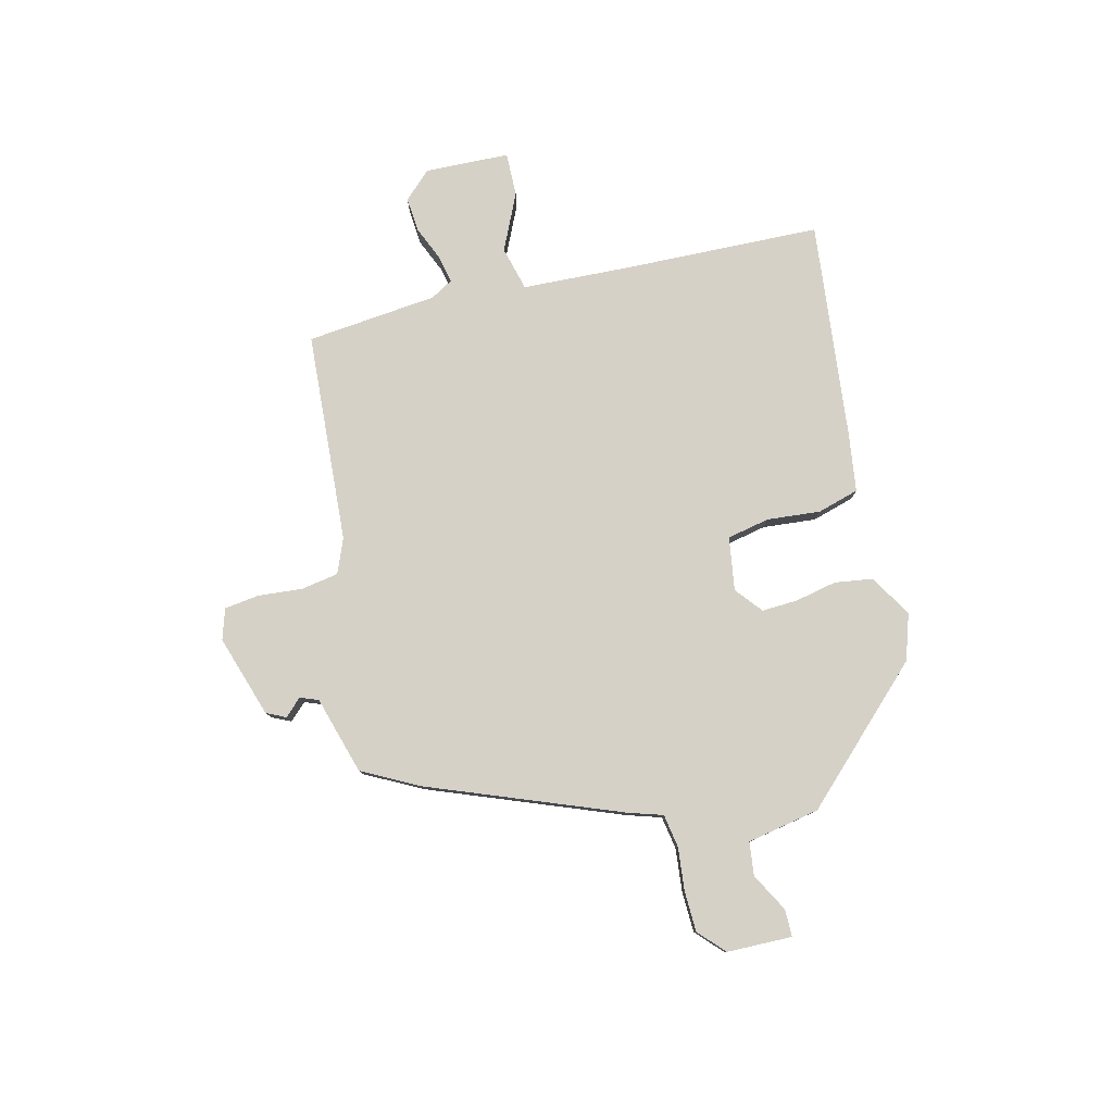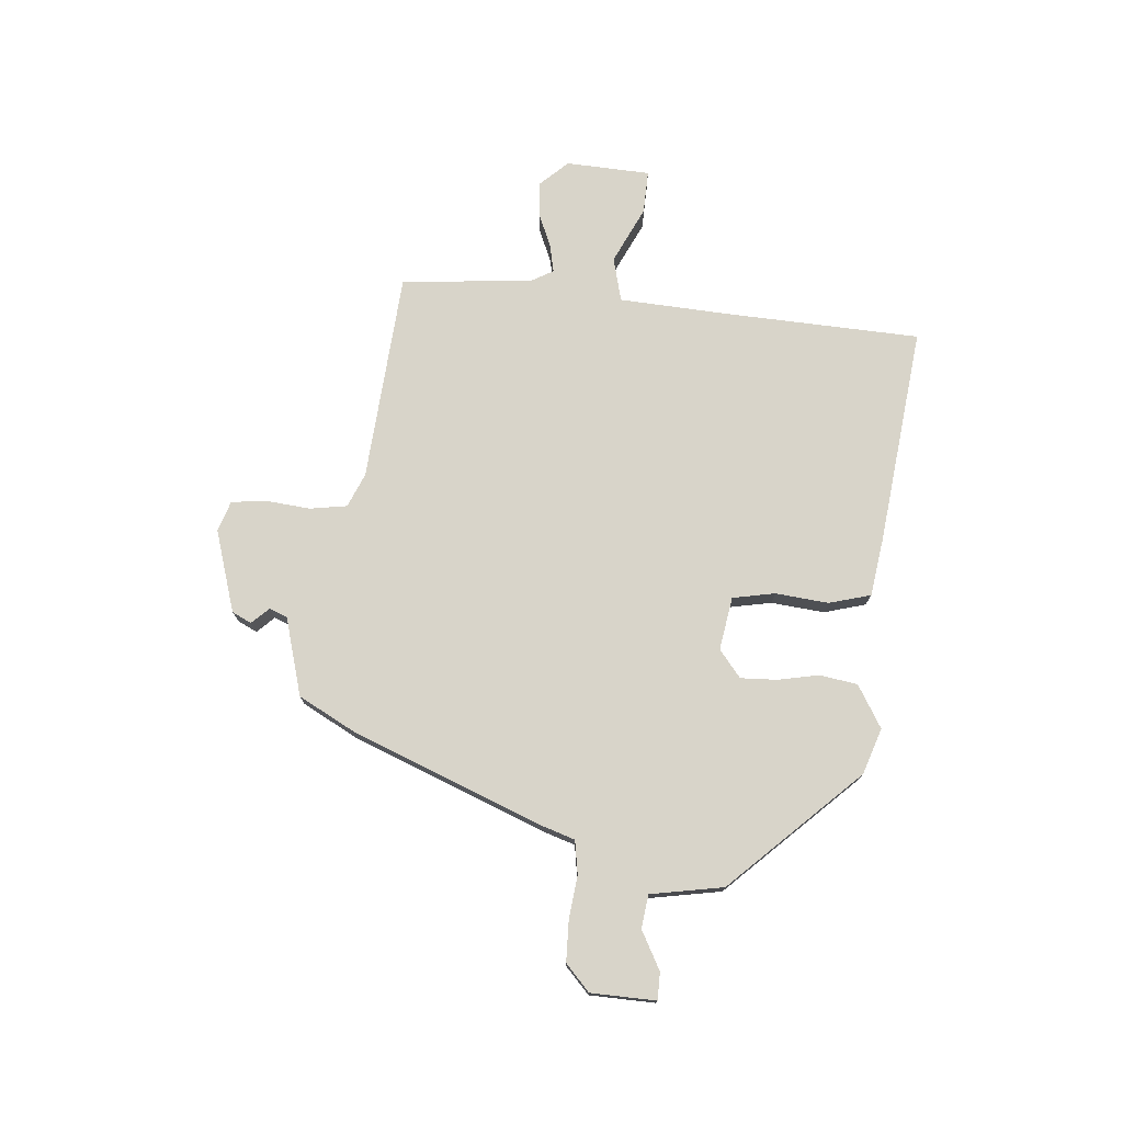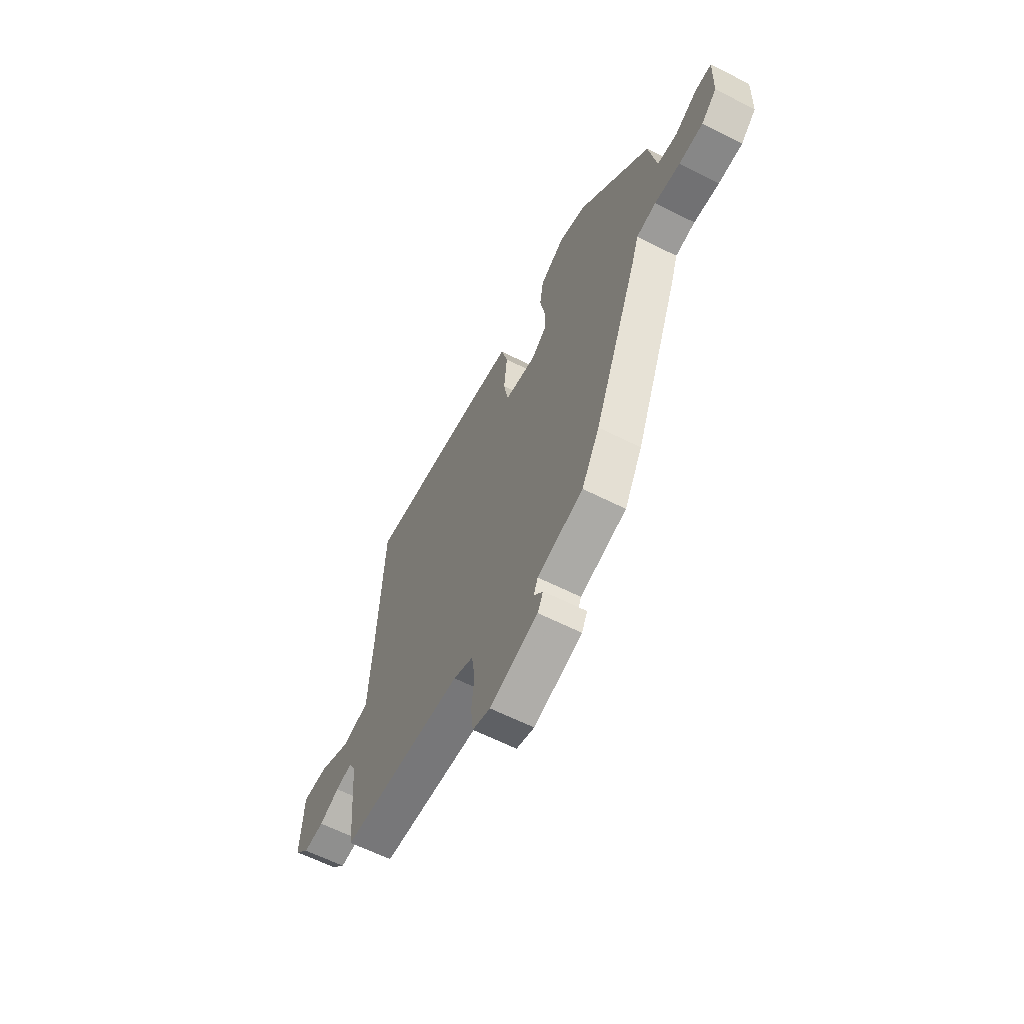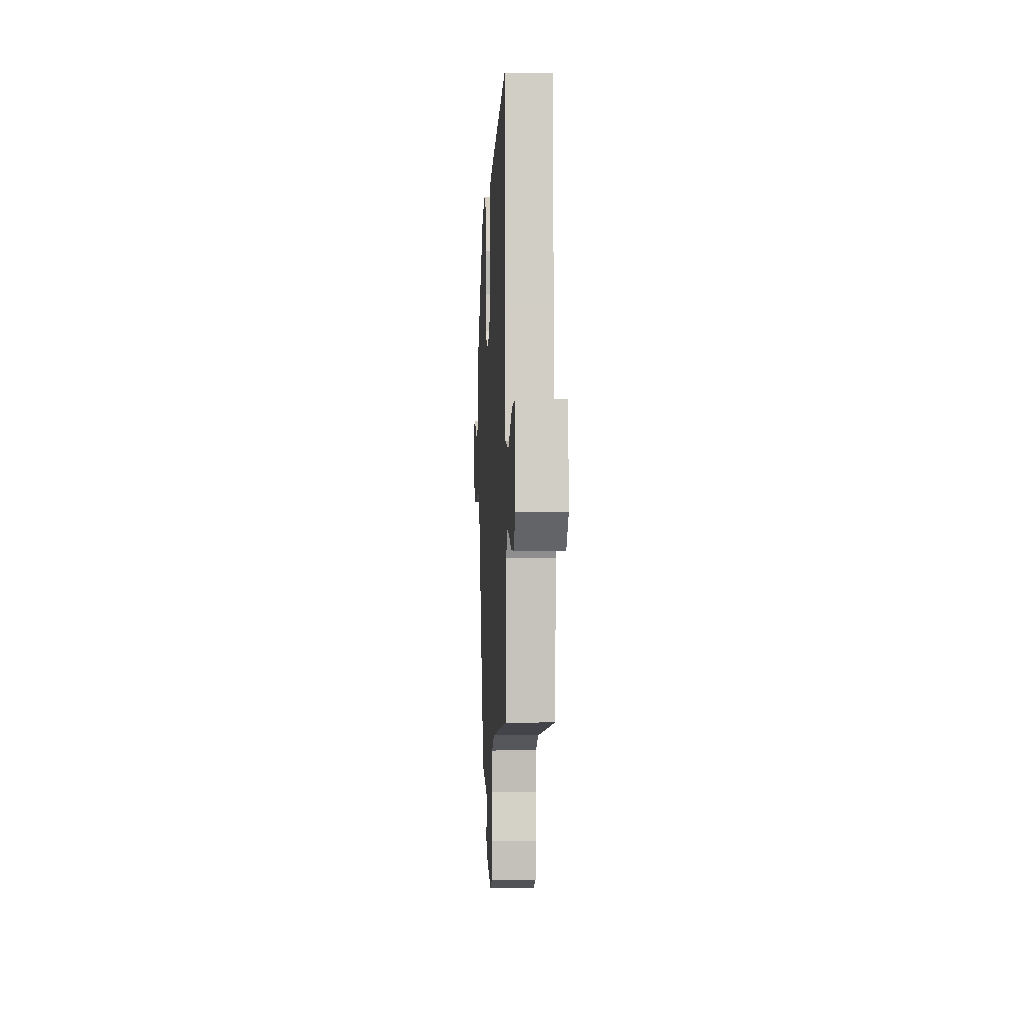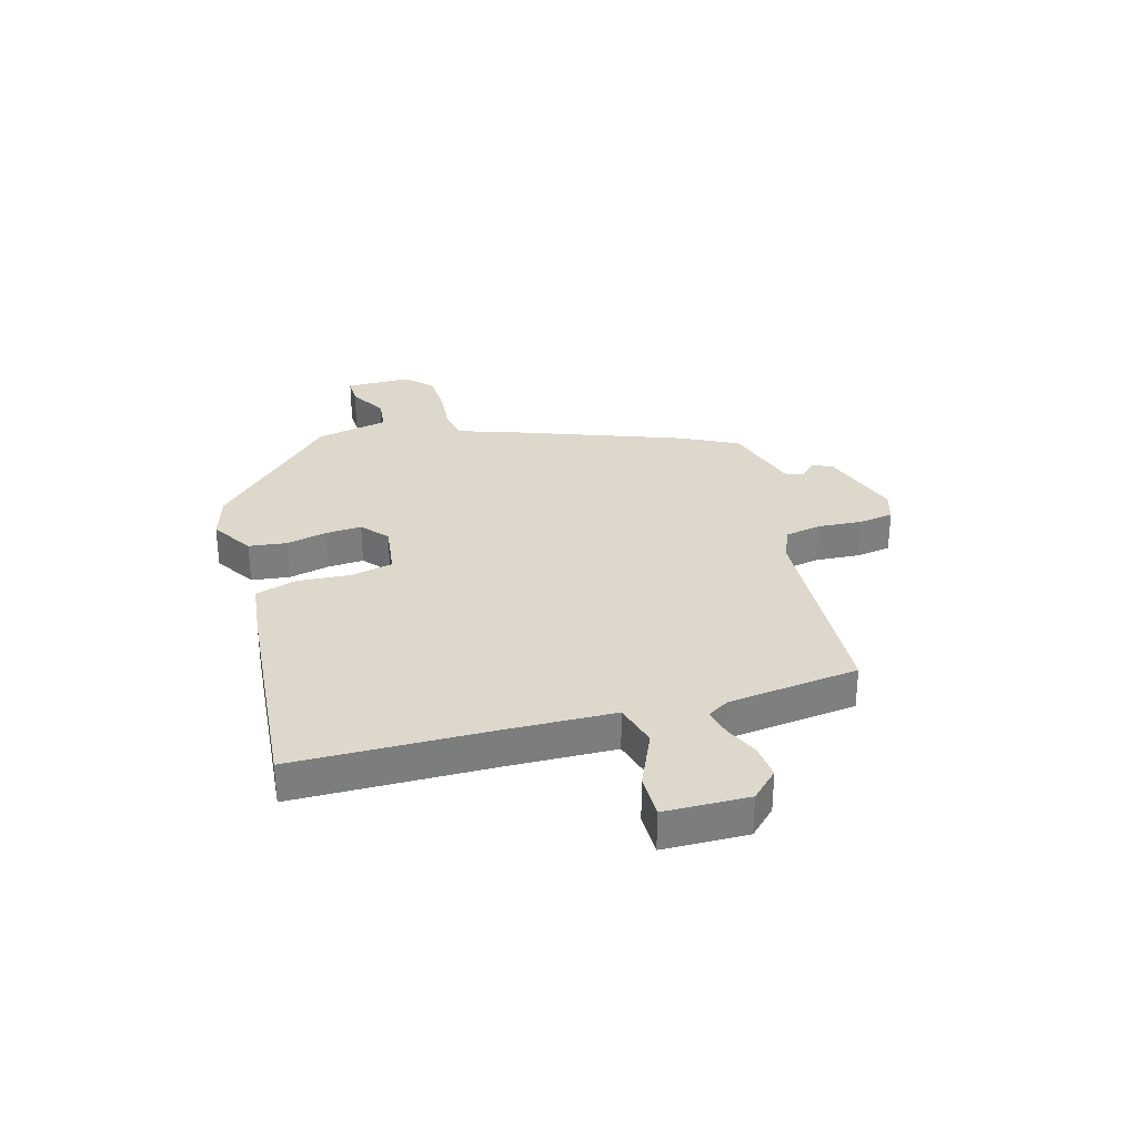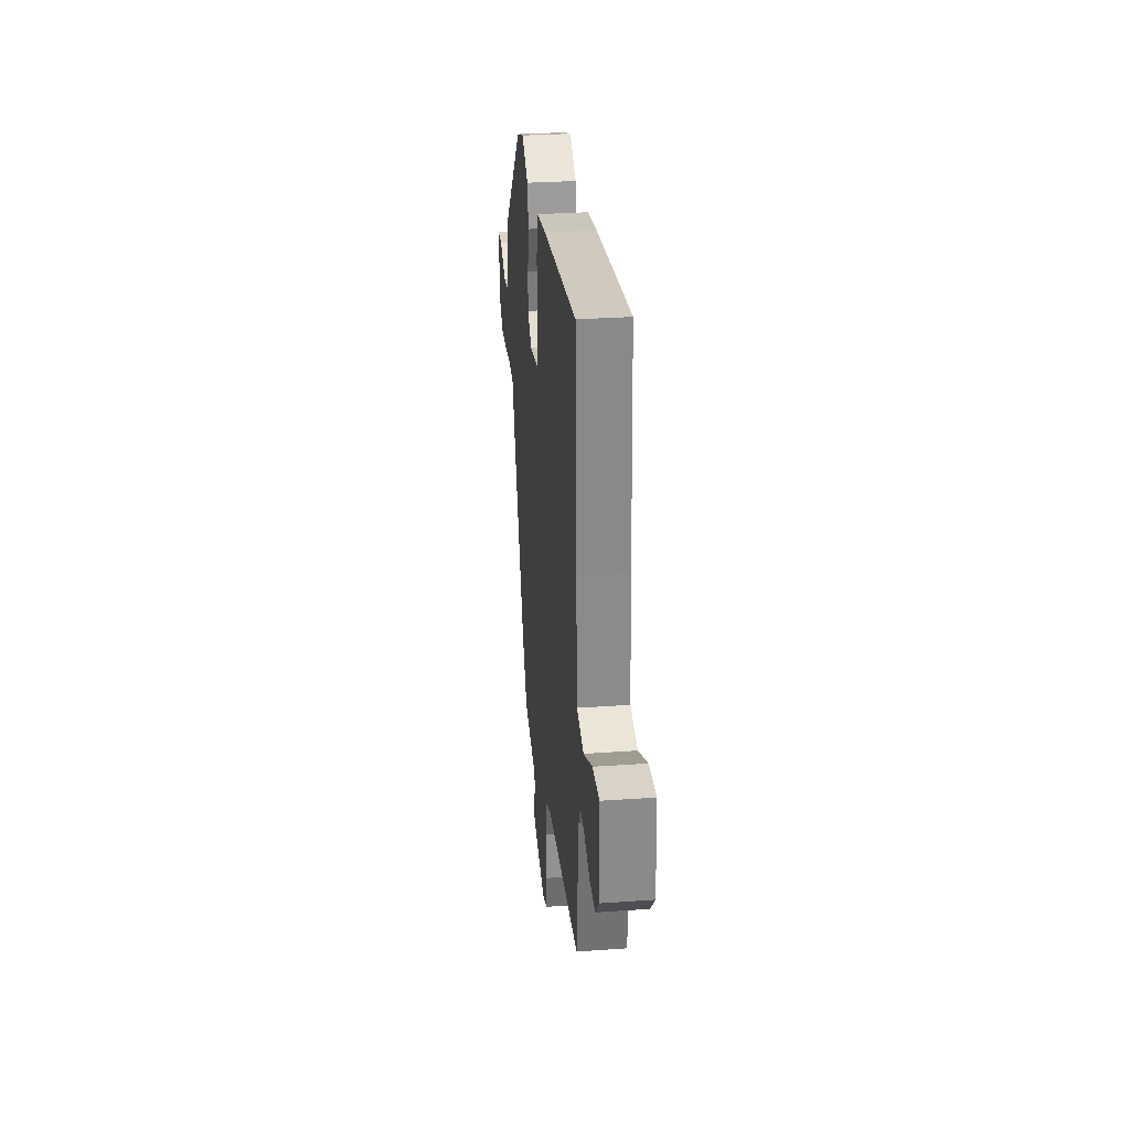
<metadata>
{"format":"obj","ext":"obj","renderer":"f3d","projection":"perspective","resolution":1024,"background":"white","views":[{"elev":79.5,"azim":-104.8,"up":"+Y"},{"elev":75.2,"azim":-85.5,"up":"+Y"},{"elev":-61.7,"azim":-117.3,"up":"+Z"},{"elev":-3.6,"azim":87.0,"up":"+Z"},{"elev":31.2,"azim":72.3,"up":"+Y"},{"elev":30.1,"azim":84.1,"up":"+Z"}]}
</metadata>
<code>
v -0.317 0.07 -0.426
v -0.453 0.07 -0.091
v -0.473 0.07 -0.031
v -0.532 0.07 -0.022
v -0.608 0.07 -0.031
v -0.68 0.07 -0.03
v -0.726 0.07 0.012
v -0.73 0.07 0.127
v -0.682 0.07 0.128
v -0.614 0.07 0.092
v -0.555 0.07 0.1
v -0.533 0.07 0.229
v -0.322 0.07 0.453
v -0.241 0.07 0.481
v -0.166 0.07 0.437
v -0.155 0.07 0.37
v -0.169 0.07 0.297
v -0.171 0.07 0.233
v -0.123 0.07 0.195
v -0.029 0.07 0.211
v -0.015 0.07 0.286
v -0.025 0.07 0.38
v -0.005 0.07 0.454
v 0.099 0.07 0.47
v 0.484 0.07 0.517
v 0.501 0.07 0.17
v 0.513 0.07 -0.023
v 0.591 0.07 -0.042
v 0.69 0.07 0.006
v 0.767 0.07 0.009
v 0.775 0.07 -0.14
v 0.73 0.07 -0.189
v 0.669 0.07 -0.185
v 0.608 0.07 -0.16
v 0.559 0.07 -0.15
v 0.537 0.07 -0.19
v 0.517 0.07 -0.422
v 0.145 0.07 -0.453
v 0.085 0.07 -0.479
v 0.075 0.07 -0.545
v 0.083 0.07 -0.623
v 0.076 0.07 -0.685
v 0.022 0.07 -0.703
v -0.123 0.07 -0.659
v -0.14 0.07 -0.625
v -0.112 0.07 -0.595
v -0.125 0.07 -0.563
v -0.263 0.07 -0.525
v -0.317 0 -0.426
v -0.453 0 -0.091
v -0.473 0 -0.031
v -0.532 0 -0.022
v -0.608 0 -0.031
v -0.68 0 -0.03
v -0.726 0 0.012
v -0.73 0 0.127
v -0.682 0 0.128
v -0.614 0 0.092
v -0.555 0 0.1
v -0.533 0 0.229
v -0.322 0 0.453
v -0.241 0 0.481
v -0.166 0 0.437
v -0.155 0 0.37
v -0.169 0 0.297
v -0.171 0 0.233
v -0.123 0 0.195
v -0.029 0 0.211
v -0.015 0 0.286
v -0.025 0 0.38
v -0.005 0 0.454
v 0.099 0 0.47
v 0.484 0 0.517
v 0.501 0 0.17
v 0.513 0 -0.023
v 0.591 0 -0.042
v 0.69 0 0.006
v 0.767 0 0.009
v 0.775 0 -0.14
v 0.73 0 -0.189
v 0.669 0 -0.185
v 0.608 0 -0.16
v 0.559 0 -0.15
v 0.537 0 -0.19
v 0.517 0 -0.422
v 0.145 0 -0.453
v 0.085 0 -0.479
v 0.075 0 -0.545
v 0.083 0 -0.623
v 0.076 0 -0.685
v 0.022 0 -0.703
v -0.123 0 -0.659
v -0.14 0 -0.625
v -0.112 0 -0.595
v -0.125 0 -0.563
v -0.263 0 -0.525
f 47 48 1 2
f 43 44 45 46
f 43 46 47
f 40 41 42 43
f 39 40 43 47
f 38 39 47 2
f 36 37 38 2
f 31 32 33 34
f 31 34 35
f 28 29 30 31
f 27 28 31 35
f 23 24 25 26
f 21 22 23 26
f 20 21 26 27
f 19 20 27 35
f 14 15 16 17
f 14 17 18
f 11 12 13 14
f 11 14 18
f 7 8 9 10
f 7 10 11
f 4 5 6 7
f 3 4 7 11
f 35 36 2 3
f 19 35 3 11
f 11 18 19
f 50 49 96 95
f 94 93 92 91
f 95 94 91
f 91 90 89 88
f 95 91 88 87
f 50 95 87 86
f 50 86 85 84
f 82 81 80 79
f 83 82 79
f 79 78 77 76
f 83 79 76 75
f 74 73 72 71
f 74 71 70 69
f 75 74 69 68
f 83 75 68 67
f 65 64 63 62
f 66 65 62
f 62 61 60 59
f 66 62 59
f 58 57 56 55
f 59 58 55
f 55 54 53 52
f 59 55 52 51
f 51 50 84 83
f 59 51 83 67
f 67 66 59
f 1 49 50 2
f 2 50 51 3
f 3 51 52 4
f 4 52 53 5
f 5 53 54 6
f 6 54 55 7
f 7 55 56 8
f 8 56 57 9
f 9 57 58 10
f 10 58 59 11
f 11 59 60 12
f 12 60 61 13
f 13 61 62 14
f 14 62 63 15
f 15 63 64 16
f 16 64 65 17
f 17 65 66 18
f 18 66 67 19
f 19 67 68 20
f 20 68 69 21
f 21 69 70 22
f 22 70 71 23
f 23 71 72 24
f 24 72 73 25
f 25 73 74 26
f 26 74 75 27
f 27 75 76 28
f 28 76 77 29
f 29 77 78 30
f 30 78 79 31
f 31 79 80 32
f 32 80 81 33
f 33 81 82 34
f 34 82 83 35
f 35 83 84 36
f 36 84 85 37
f 37 85 86 38
f 38 86 87 39
f 39 87 88 40
f 40 88 89 41
f 41 89 90 42
f 42 90 91 43
f 43 91 92 44
f 44 92 93 45
f 45 93 94 46
f 46 94 95 47
f 47 95 96 48
f 48 96 49 1

</code>
